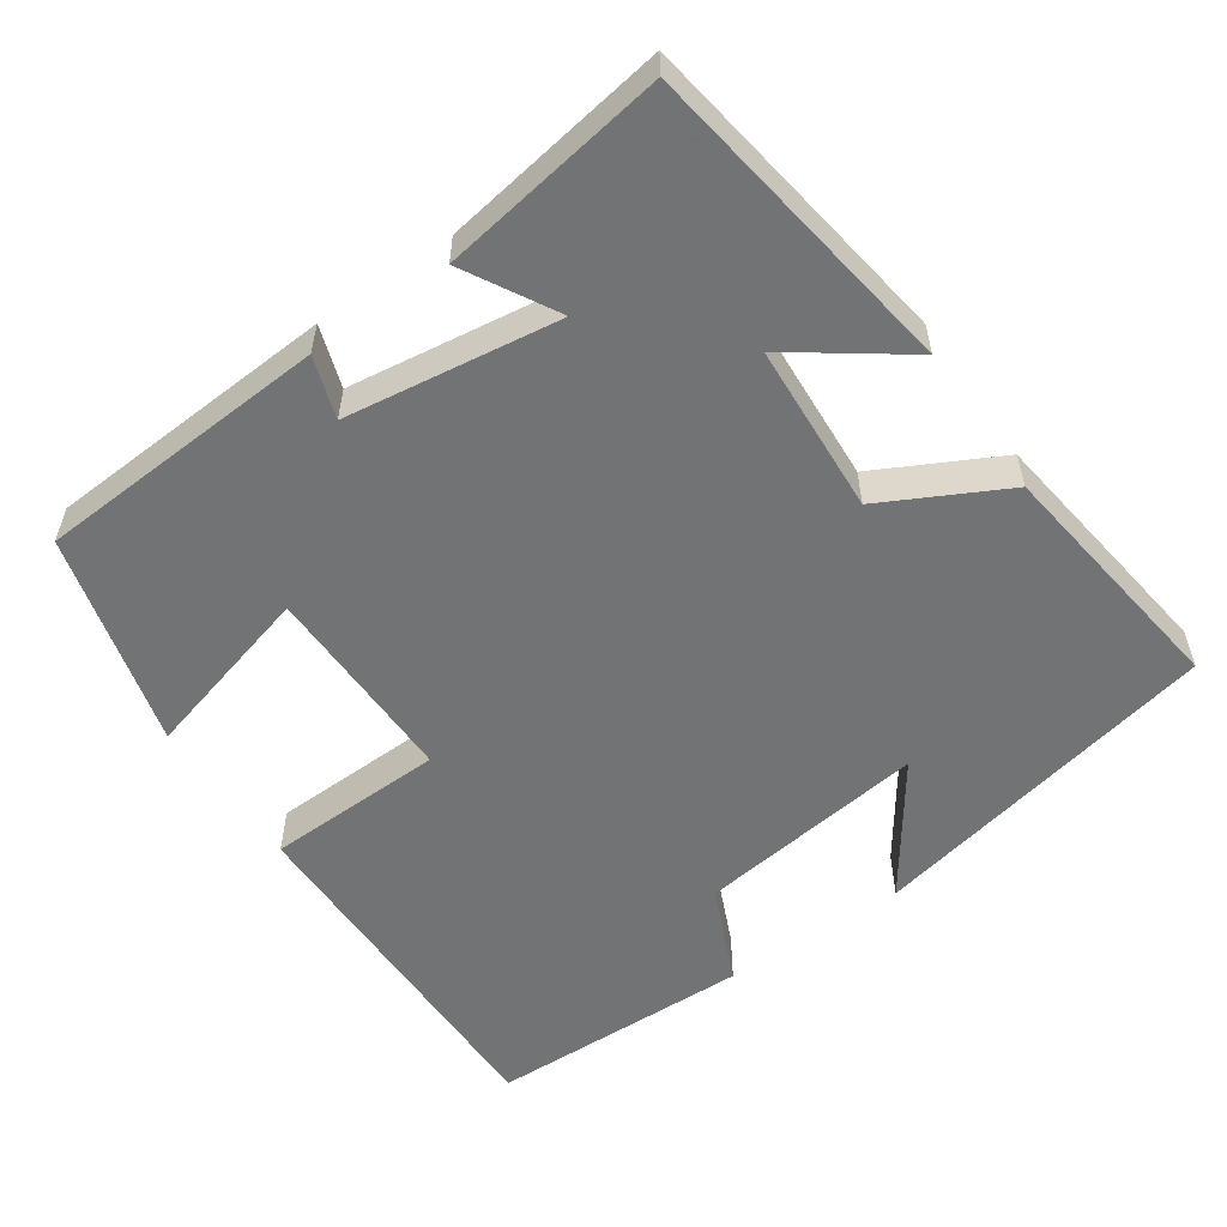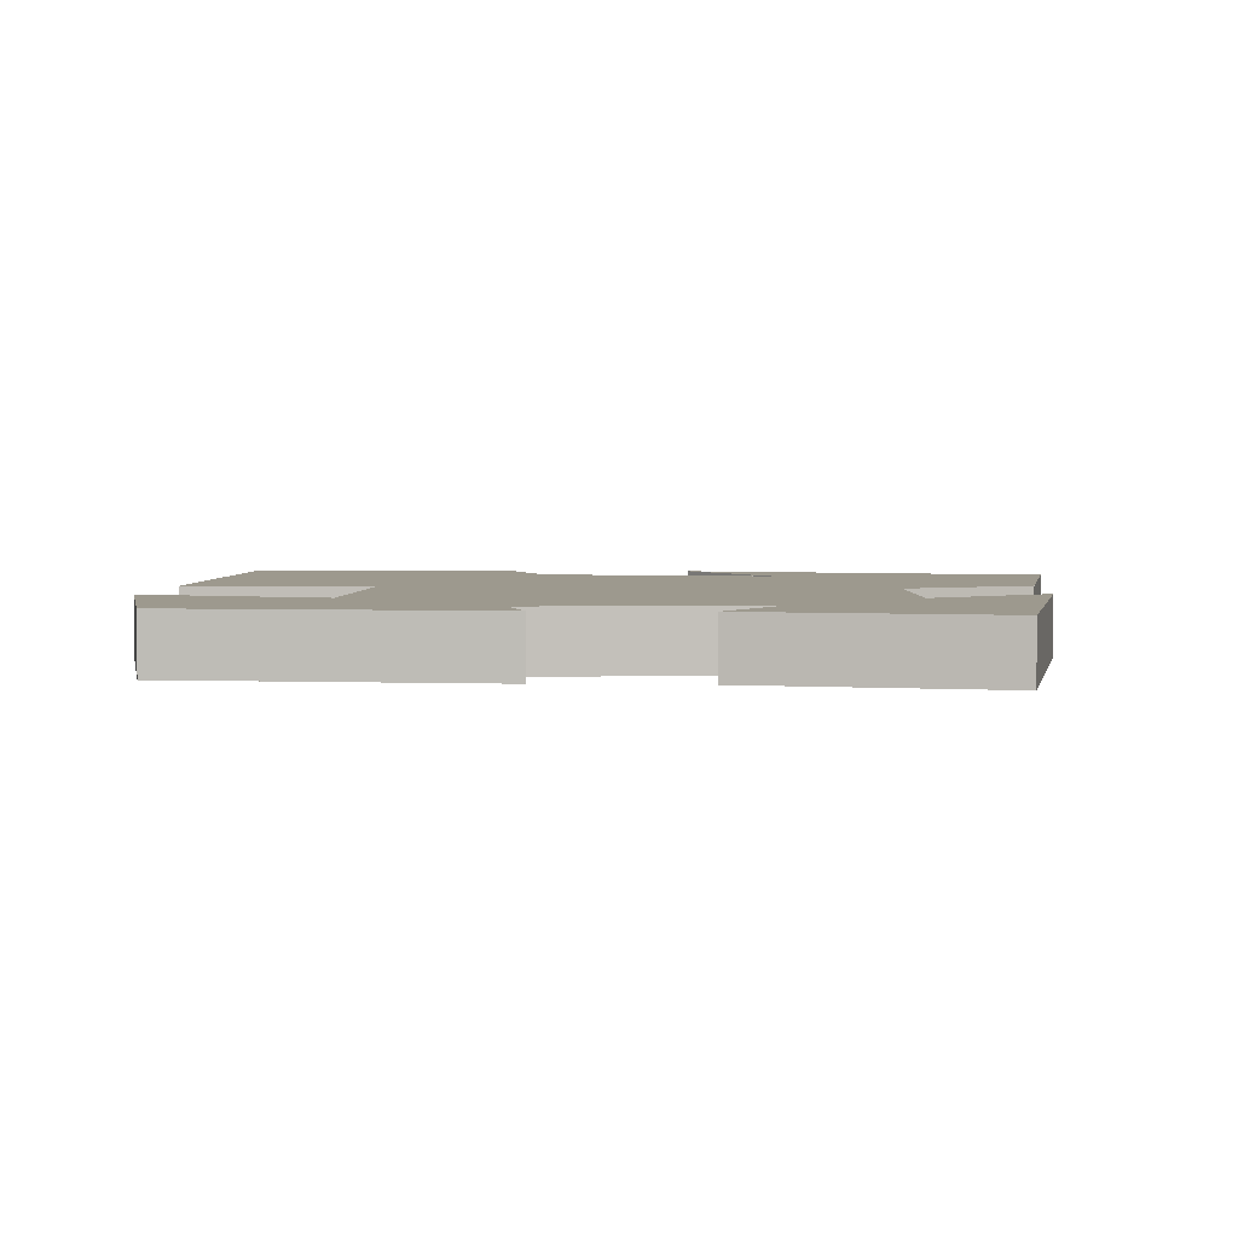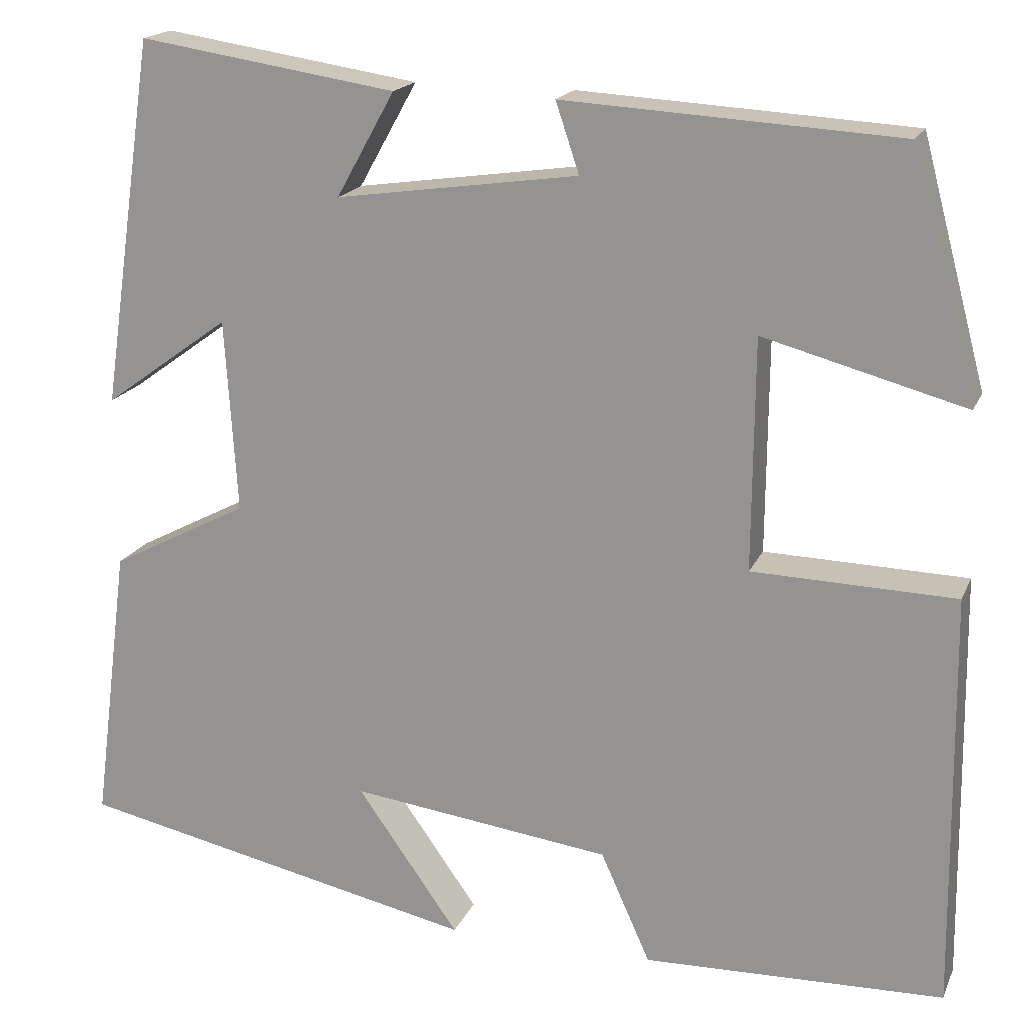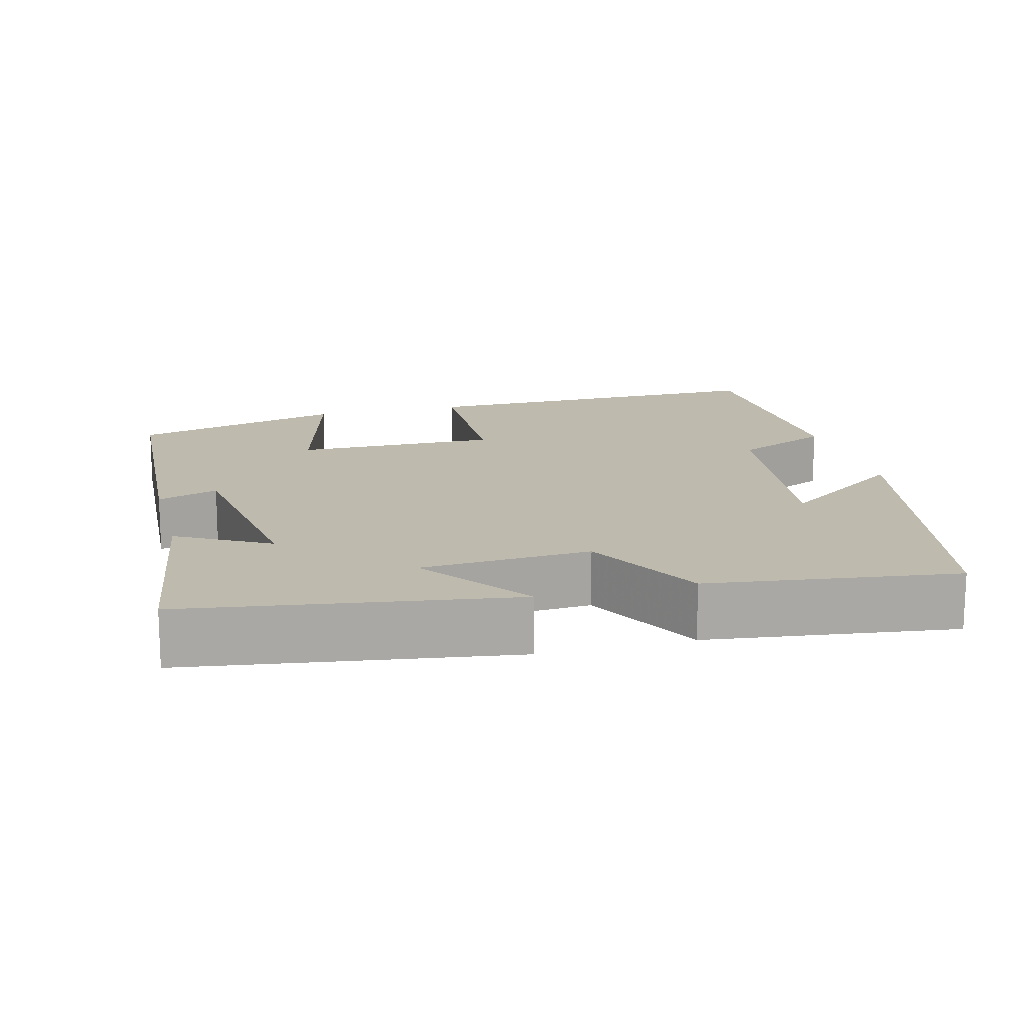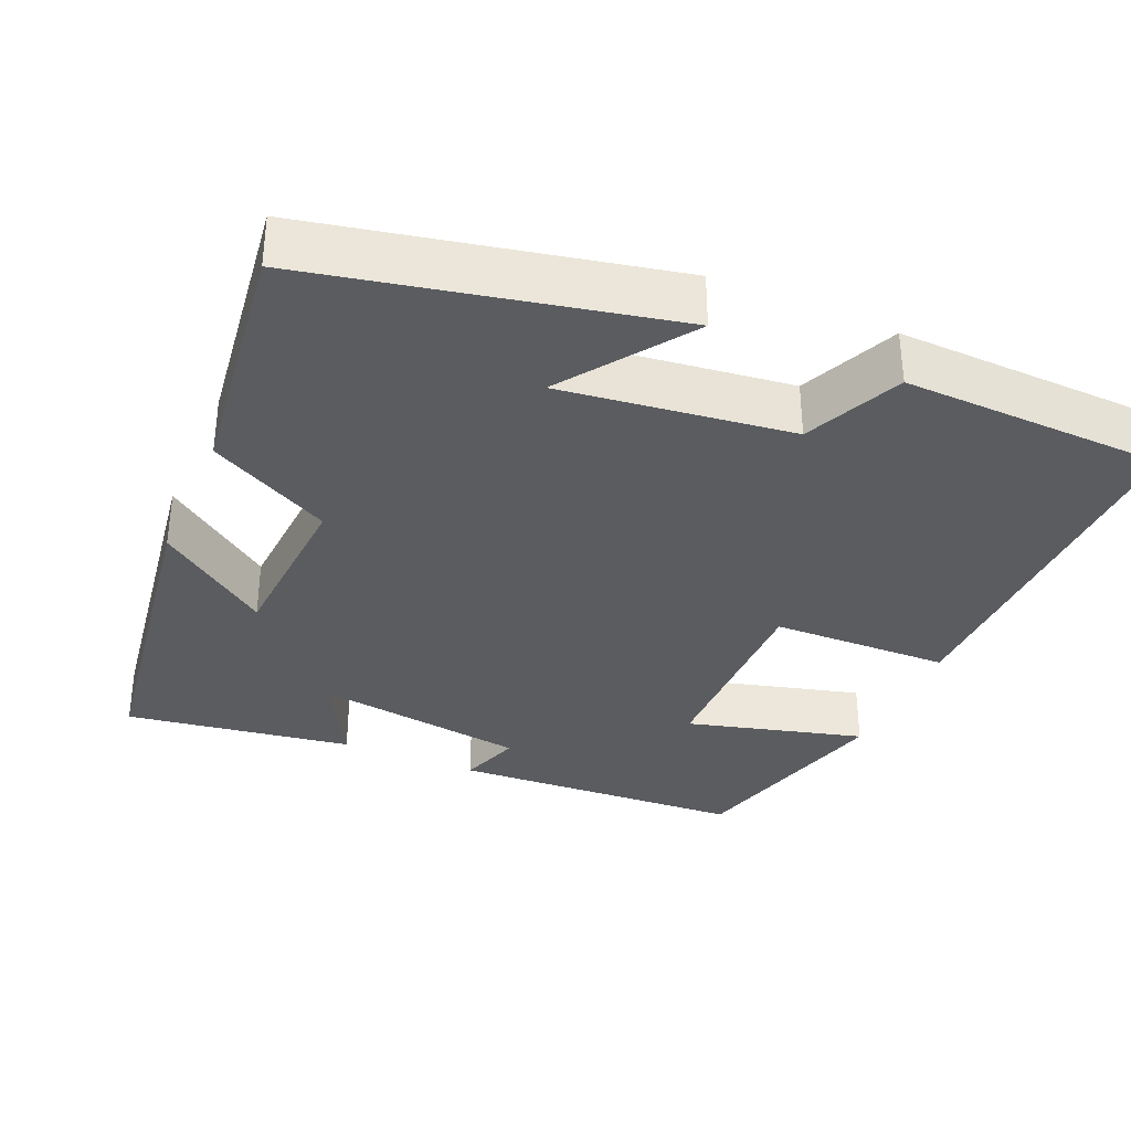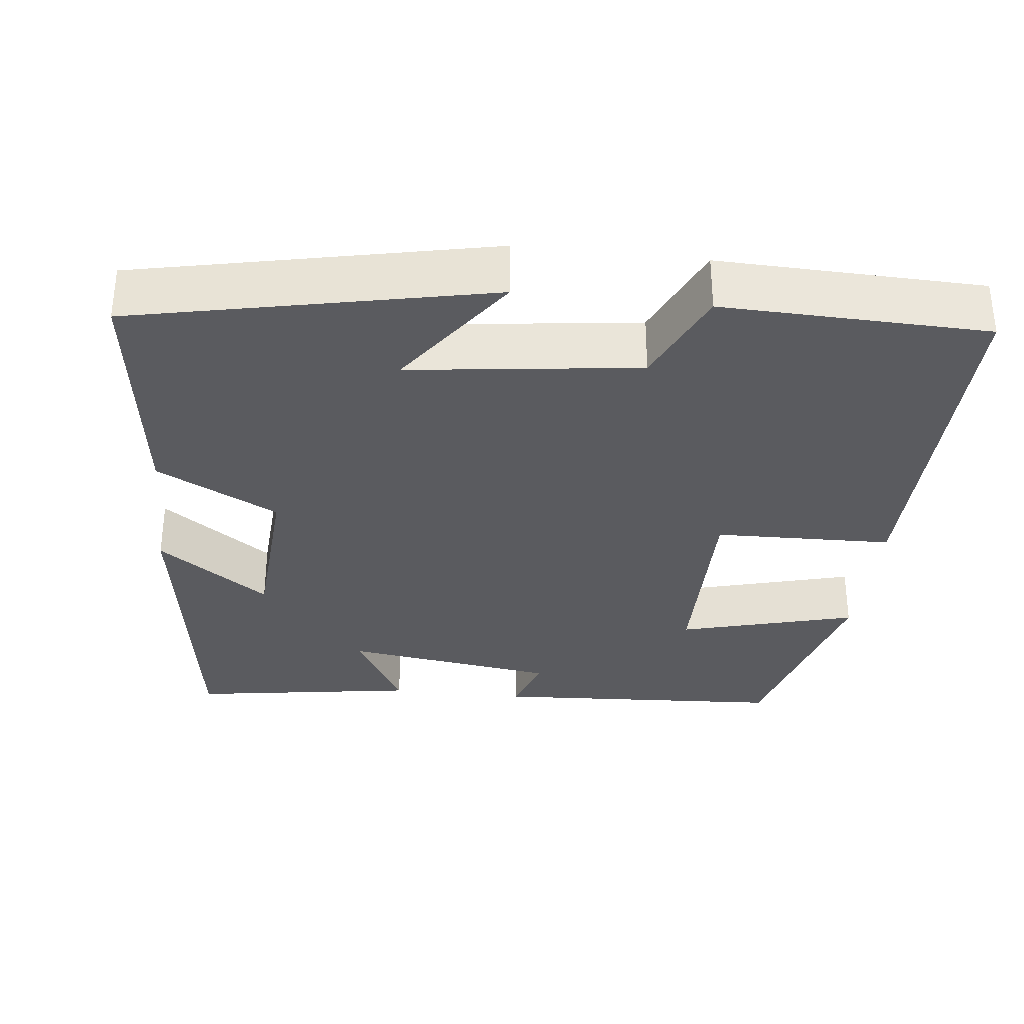
<metadata>
{"format":"obj","ext":"obj","renderer":"f3d","projection":"perspective","resolution":1024,"background":"white","views":[{"elev":-55.7,"azim":34.8,"up":"+Y"},{"elev":3.3,"azim":3.5,"up":"+Y"},{"elev":18.1,"azim":-161.8,"up":"+Z"},{"elev":15.5,"azim":75.4,"up":"+Y"},{"elev":-34.3,"azim":156.6,"up":"+Y"},{"elev":-32.8,"azim":173.6,"up":"+Y"}]}
</metadata>
<code>
v -0.506 0.07 -0.49
v -0.5 0.07 -0.012
v -0.267 0.07 -0.006
v -0.269 0.07 0.26
v -0.5 0.07 0.198
v -0.425 0.07 0.478
v -0.042 0.07 0.5
v -0.069 0.07 0.42
v 0.209 0.07 0.38
v 0.142 0.07 0.5
v 0.438 0.07 0.545
v 0.5 0.07 0.122
v 0.355 0.07 0.227
v 0.341 0.07 0.005
v 0.5 0.07 -0.078
v 0.542 0.07 -0.402
v 0.079 0.07 -0.5
v 0.196 0.07 -0.335
v -0.104 0.07 -0.373
v -0.161 0.07 -0.5
v -0.506 0 -0.49
v -0.5 0 -0.012
v -0.267 0 -0.006
v -0.269 0 0.26
v -0.5 0 0.198
v -0.425 0 0.478
v -0.042 0 0.5
v -0.069 0 0.42
v 0.209 0 0.38
v 0.142 0 0.5
v 0.438 0 0.545
v 0.5 0 0.122
v 0.355 0 0.227
v 0.341 0 0.005
v 0.5 0 -0.078
v 0.542 0 -0.402
v 0.079 0 -0.5
v 0.196 0 -0.335
v -0.104 0 -0.373
v -0.161 0 -0.5
f 1 2 3
f 20 1 3
f 19 20 3
f 18 19 3 4
f 15 16 17 18
f 14 15 18 4
f 13 14 4
f 11 12 13
f 10 11 13
f 9 10 13
f 8 9 13 4
f 6 7 8
f 5 6 8
f 4 5 8
f 23 22 21
f 23 21 40
f 23 40 39
f 24 23 39 38
f 38 37 36 35
f 24 38 35 34
f 24 34 33
f 33 32 31
f 33 31 30
f 33 30 29
f 24 33 29 28
f 28 27 26
f 28 26 25
f 28 25 24
f 1 21 22 2
f 2 22 23 3
f 3 23 24 4
f 4 24 25 5
f 5 25 26 6
f 6 26 27 7
f 7 27 28 8
f 8 28 29 9
f 9 29 30 10
f 10 30 31 11
f 11 31 32 12
f 12 32 33 13
f 13 33 34 14
f 14 34 35 15
f 15 35 36 16
f 16 36 37 17
f 17 37 38 18
f 18 38 39 19
f 19 39 40 20
f 20 40 21 1

</code>
